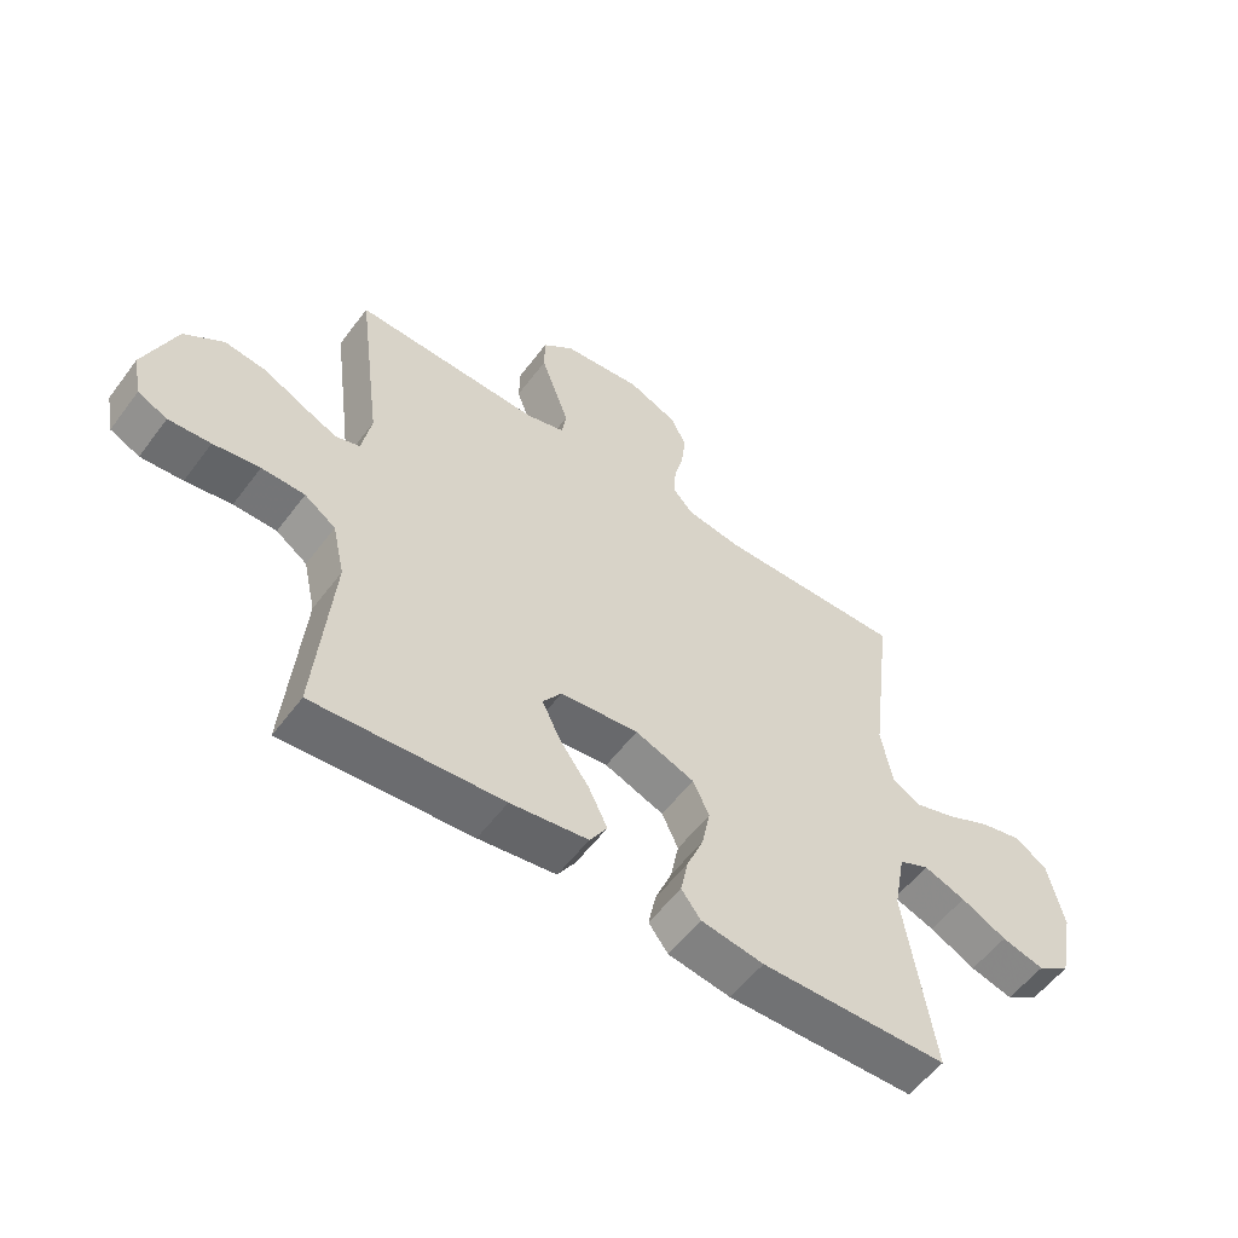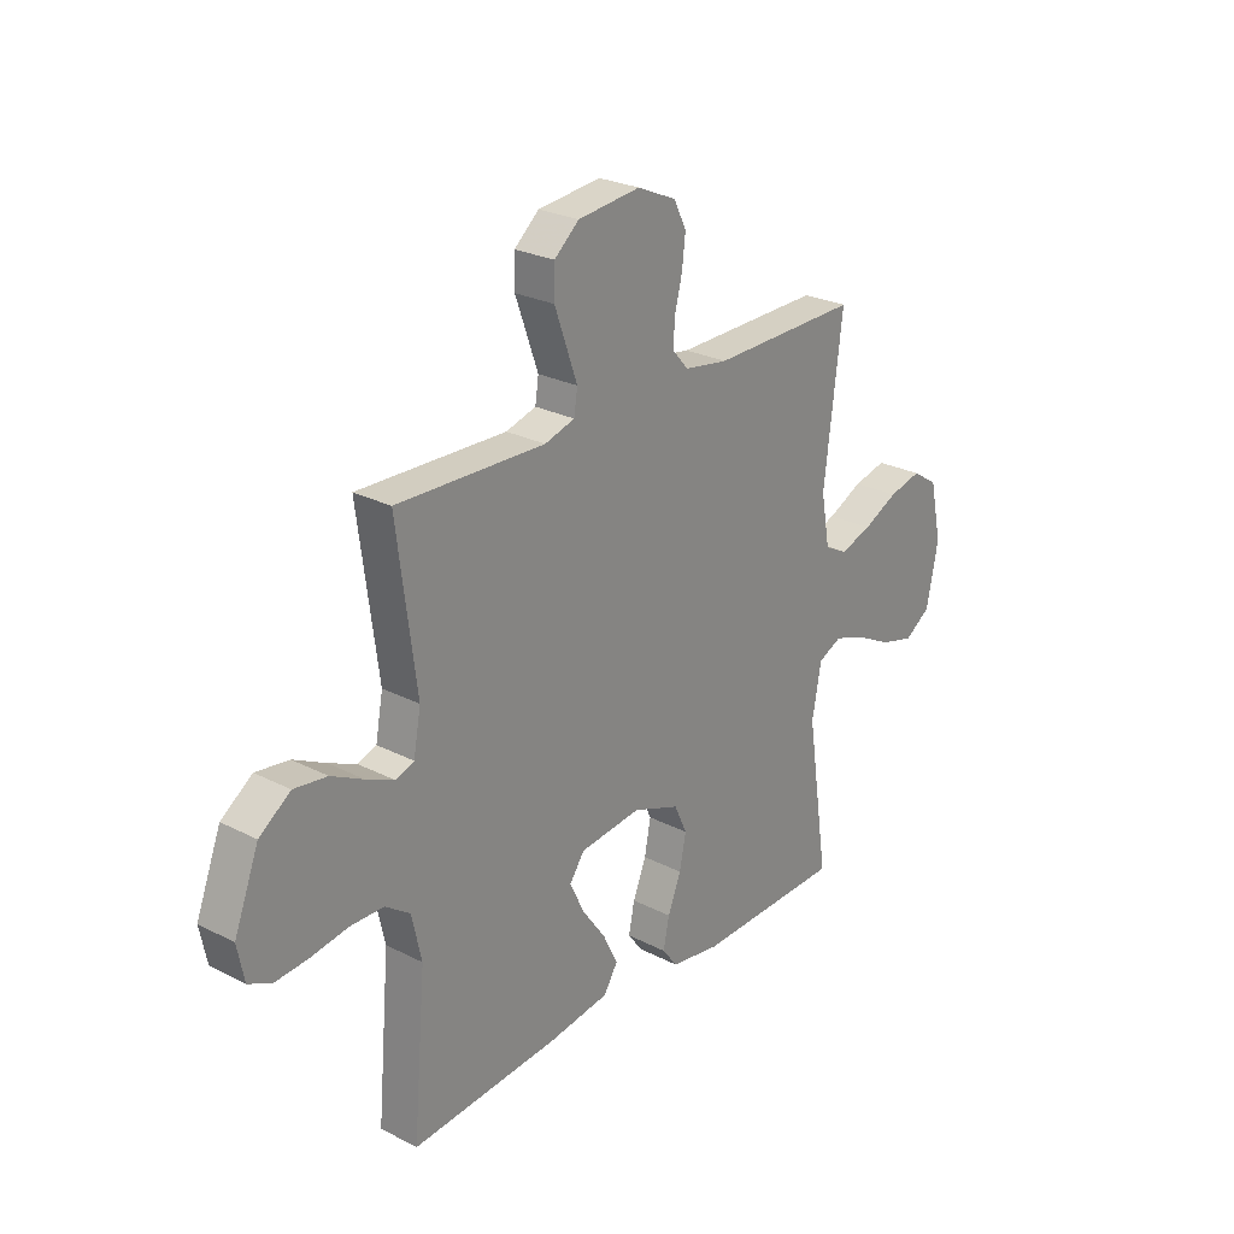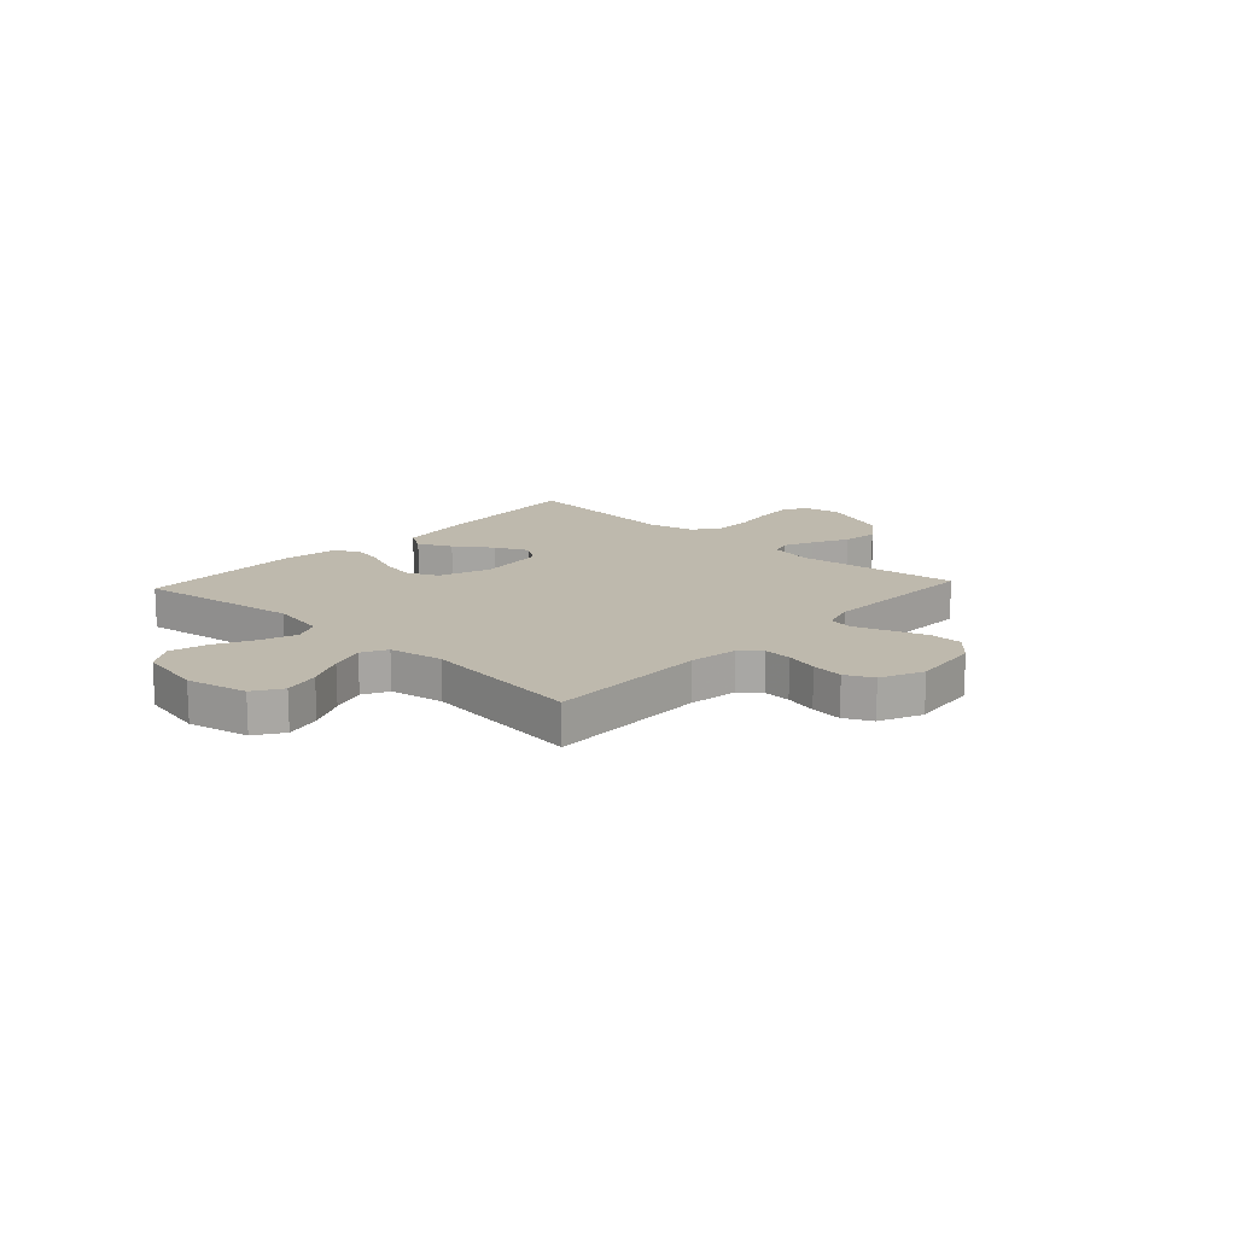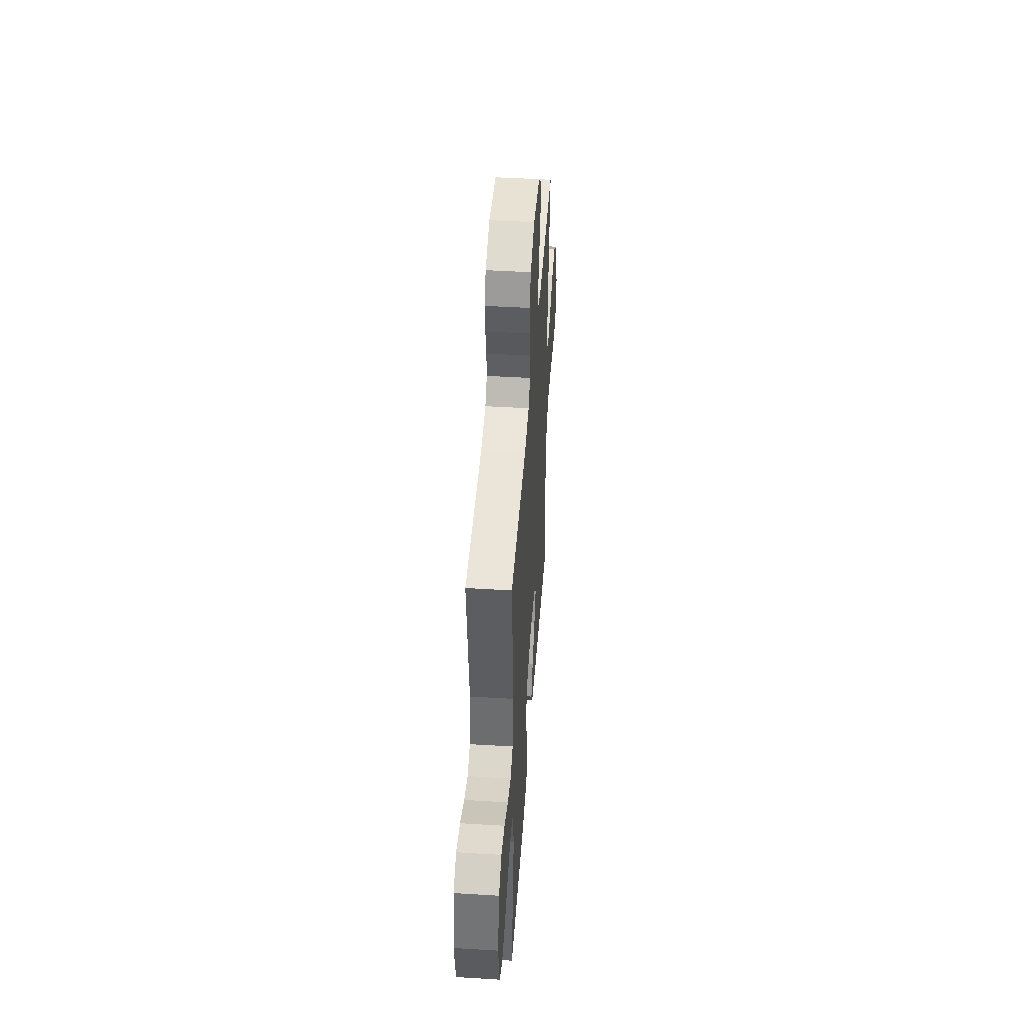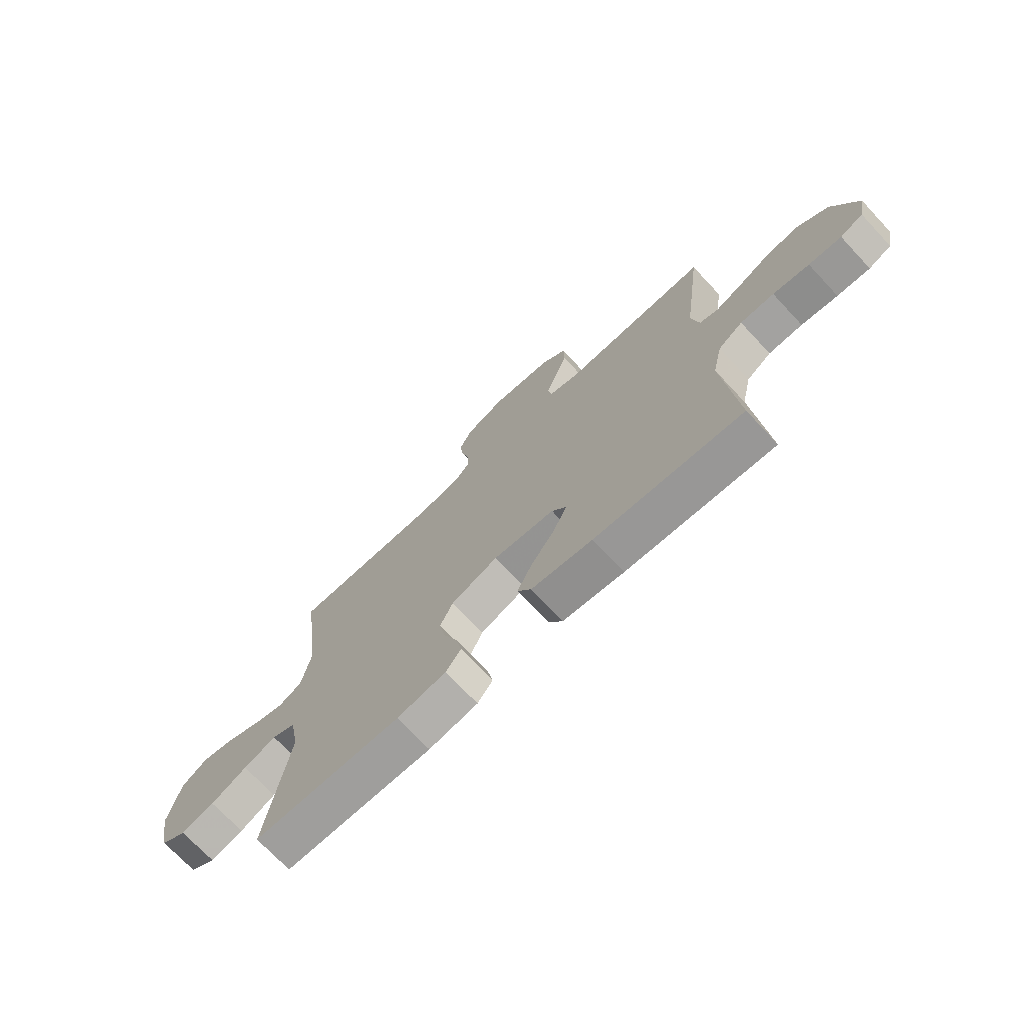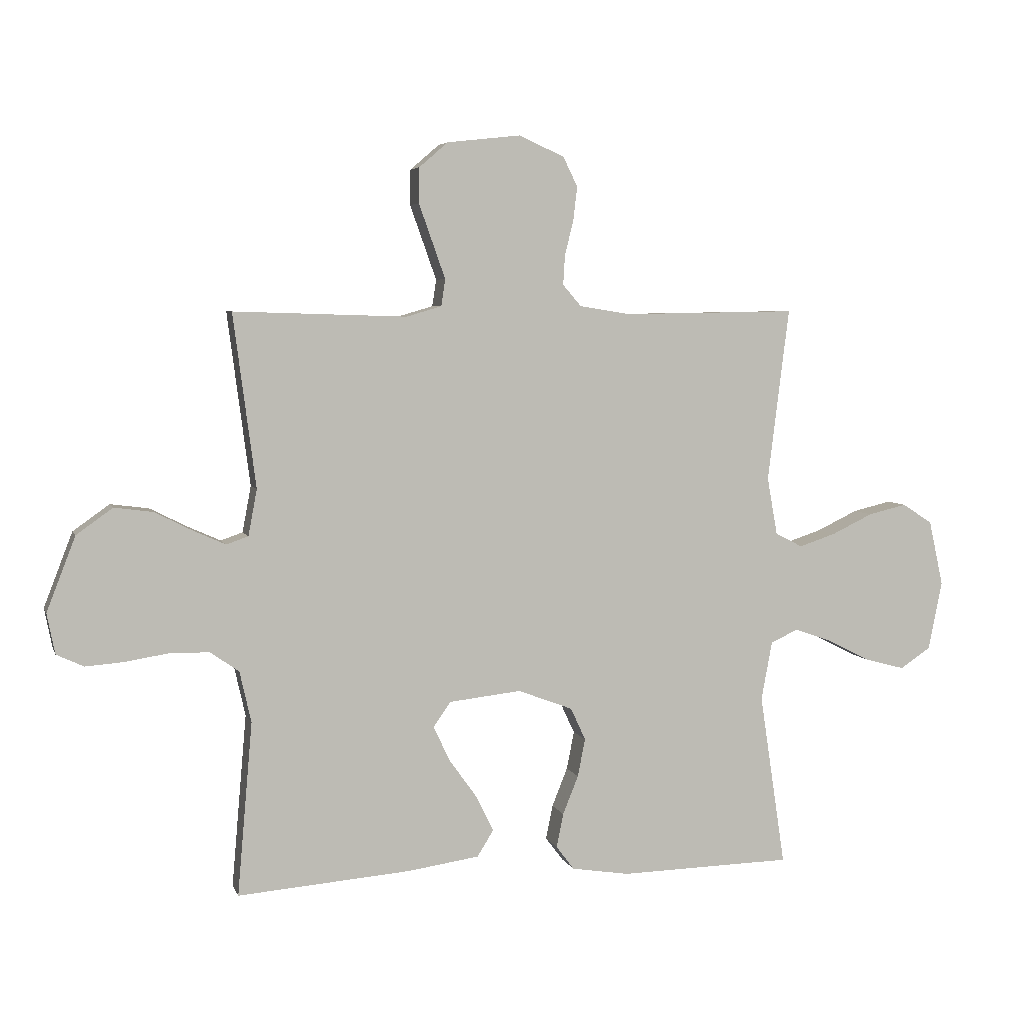
<metadata>
{"format":"obj","ext":"obj","renderer":"f3d","projection":"perspective","resolution":1024,"background":"white","views":[{"elev":-56.1,"azim":143.7,"up":"+Z"},{"elev":25.7,"azim":129.3,"up":"+Z"},{"elev":15.1,"azim":-47.2,"up":"+Y"},{"elev":45.9,"azim":-86.0,"up":"+Z"},{"elev":-72.0,"azim":43.1,"up":"+Z"},{"elev":5.1,"azim":165.1,"up":"+Z"}]}
</metadata>
<code>
v -0.5 0.07 -0.5
v -0.455 0.07 -0.2
v -0.474 0.07 -0.098
v -0.522 0.07 -0.076
v -0.589 0.07 -0.1
v -0.662 0.07 -0.137
v -0.73 0.07 -0.155
v -0.783 0.07 -0.12
v -0.807 0.07 0
v -0.782 0.07 0.113
v -0.73 0.07 0.147
v -0.663 0.07 0.131
v -0.592 0.07 0.097
v -0.528 0.07 0.076
v -0.481 0.07 0.1
v -0.463 0.07 0.2
v -0.5 0.07 0.5
v -0.2 0.07 0.495
v -0.111 0.07 0.509
v -0.079 0.07 0.546
v -0.082 0.07 0.597
v -0.097 0.07 0.657
v -0.104 0.07 0.716
v -0.079 0.07 0.767
v 0 0.07 0.802
v 0.127 0.07 0.788
v 0.177 0.07 0.745
v 0.178 0.07 0.684
v 0.154 0.07 0.617
v 0.132 0.07 0.555
v 0.139 0.07 0.509
v 0.2 0.07 0.491
v 0.5 0.07 0.5
v 0.461 0.07 0.2
v 0.476 0.07 0.12
v 0.514 0.07 0.107
v 0.57 0.07 0.132
v 0.635 0.07 0.165
v 0.702 0.07 0.174
v 0.765 0.07 0.129
v 0.815 0.07 0
v 0.801 0.07 -0.07
v 0.754 0.07 -0.092
v 0.687 0.07 -0.087
v 0.613 0.07 -0.075
v 0.544 0.07 -0.076
v 0.494 0.07 -0.111
v 0.474 0.07 -0.2
v 0.5 0.07 -0.5
v 0.2 0.07 -0.476
v 0.076 0.07 -0.458
v 0.048 0.07 -0.413
v 0.078 0.07 -0.351
v 0.126 0.07 -0.284
v 0.155 0.07 -0.223
v 0.125 0.07 -0.18
v 0 0.07 -0.166
v -0.095 0.07 -0.202
v -0.121 0.07 -0.258
v -0.108 0.07 -0.324
v -0.081 0.07 -0.391
v -0.069 0.07 -0.45
v -0.1 0.07 -0.491
v -0.2 0.07 -0.507
v -0.5 0 -0.5
v -0.455 0 -0.2
v -0.474 0 -0.098
v -0.522 0 -0.076
v -0.589 0 -0.1
v -0.662 0 -0.137
v -0.73 0 -0.155
v -0.783 0 -0.12
v -0.807 0 0
v -0.782 0 0.113
v -0.73 0 0.147
v -0.663 0 0.131
v -0.592 0 0.097
v -0.528 0 0.076
v -0.481 0 0.1
v -0.463 0 0.2
v -0.5 0 0.5
v -0.2 0 0.495
v -0.111 0 0.509
v -0.079 0 0.546
v -0.082 0 0.597
v -0.097 0 0.657
v -0.104 0 0.716
v -0.079 0 0.767
v 0 0 0.802
v 0.127 0 0.788
v 0.177 0 0.745
v 0.178 0 0.684
v 0.154 0 0.617
v 0.132 0 0.555
v 0.139 0 0.509
v 0.2 0 0.491
v 0.5 0 0.5
v 0.461 0 0.2
v 0.476 0 0.12
v 0.514 0 0.107
v 0.57 0 0.132
v 0.635 0 0.165
v 0.702 0 0.174
v 0.765 0 0.129
v 0.815 0 0
v 0.801 0 -0.07
v 0.754 0 -0.092
v 0.687 0 -0.087
v 0.613 0 -0.075
v 0.544 0 -0.076
v 0.494 0 -0.111
v 0.474 0 -0.2
v 0.5 0 -0.5
v 0.2 0 -0.476
v 0.076 0 -0.458
v 0.048 0 -0.413
v 0.078 0 -0.351
v 0.126 0 -0.284
v 0.155 0 -0.223
v 0.125 0 -0.18
v 0 0 -0.166
v -0.095 0 -0.202
v -0.121 0 -0.258
v -0.108 0 -0.324
v -0.081 0 -0.391
v -0.069 0 -0.45
v -0.1 0 -0.491
v -0.2 0 -0.507
f 63 64 1 2
f 60 61 62 63
f 59 60 63 2
f 58 59 2 3
f 57 58 3 4
f 56 57 4
f 51 52 53 54
f 51 54 55
f 48 49 50 51
f 47 48 51 55
f 46 47 55 56
f 42 43 44 45
f 42 45 46
f 41 42 46
f 37 38 39 40
f 36 37 40 41
f 35 36 41 46
f 32 33 34
f 31 32 34 35
f 26 27 28 29
f 26 29 30
f 25 26 30
f 24 25 30 31
f 21 22 23 24
f 20 21 24 31
f 16 17 18
f 15 16 18 19
f 10 11 12 13
f 10 13 14
f 9 10 14
f 8 9 14
f 5 6 7 8
f 4 5 8 14
f 56 4 14 15
f 19 20 31 35
f 35 46 56
f 15 19 35 56
f 66 65 128 127
f 127 126 125 124
f 66 127 124 123
f 67 66 123 122
f 68 67 122 121
f 68 121 120
f 118 117 116 115
f 119 118 115
f 115 114 113 112
f 119 115 112 111
f 120 119 111 110
f 109 108 107 106
f 110 109 106
f 110 106 105
f 104 103 102 101
f 105 104 101 100
f 110 105 100 99
f 98 97 96
f 99 98 96 95
f 93 92 91 90
f 94 93 90
f 94 90 89
f 95 94 89 88
f 88 87 86 85
f 95 88 85 84
f 82 81 80
f 83 82 80 79
f 77 76 75 74
f 78 77 74
f 78 74 73
f 78 73 72
f 72 71 70 69
f 78 72 69 68
f 79 78 68 120
f 99 95 84 83
f 120 110 99
f 120 99 83 79
f 1 65 66 2
f 2 66 67 3
f 3 67 68 4
f 4 68 69 5
f 5 69 70 6
f 6 70 71 7
f 7 71 72 8
f 8 72 73 9
f 9 73 74 10
f 10 74 75 11
f 11 75 76 12
f 12 76 77 13
f 13 77 78 14
f 14 78 79 15
f 15 79 80 16
f 16 80 81 17
f 17 81 82 18
f 18 82 83 19
f 19 83 84 20
f 20 84 85 21
f 21 85 86 22
f 22 86 87 23
f 23 87 88 24
f 24 88 89 25
f 25 89 90 26
f 26 90 91 27
f 27 91 92 28
f 28 92 93 29
f 29 93 94 30
f 30 94 95 31
f 31 95 96 32
f 32 96 97 33
f 33 97 98 34
f 34 98 99 35
f 35 99 100 36
f 36 100 101 37
f 37 101 102 38
f 38 102 103 39
f 39 103 104 40
f 40 104 105 41
f 41 105 106 42
f 42 106 107 43
f 43 107 108 44
f 44 108 109 45
f 45 109 110 46
f 46 110 111 47
f 47 111 112 48
f 48 112 113 49
f 49 113 114 50
f 50 114 115 51
f 51 115 116 52
f 52 116 117 53
f 53 117 118 54
f 54 118 119 55
f 55 119 120 56
f 56 120 121 57
f 57 121 122 58
f 58 122 123 59
f 59 123 124 60
f 60 124 125 61
f 61 125 126 62
f 62 126 127 63
f 63 127 128 64
f 64 128 65 1

</code>
